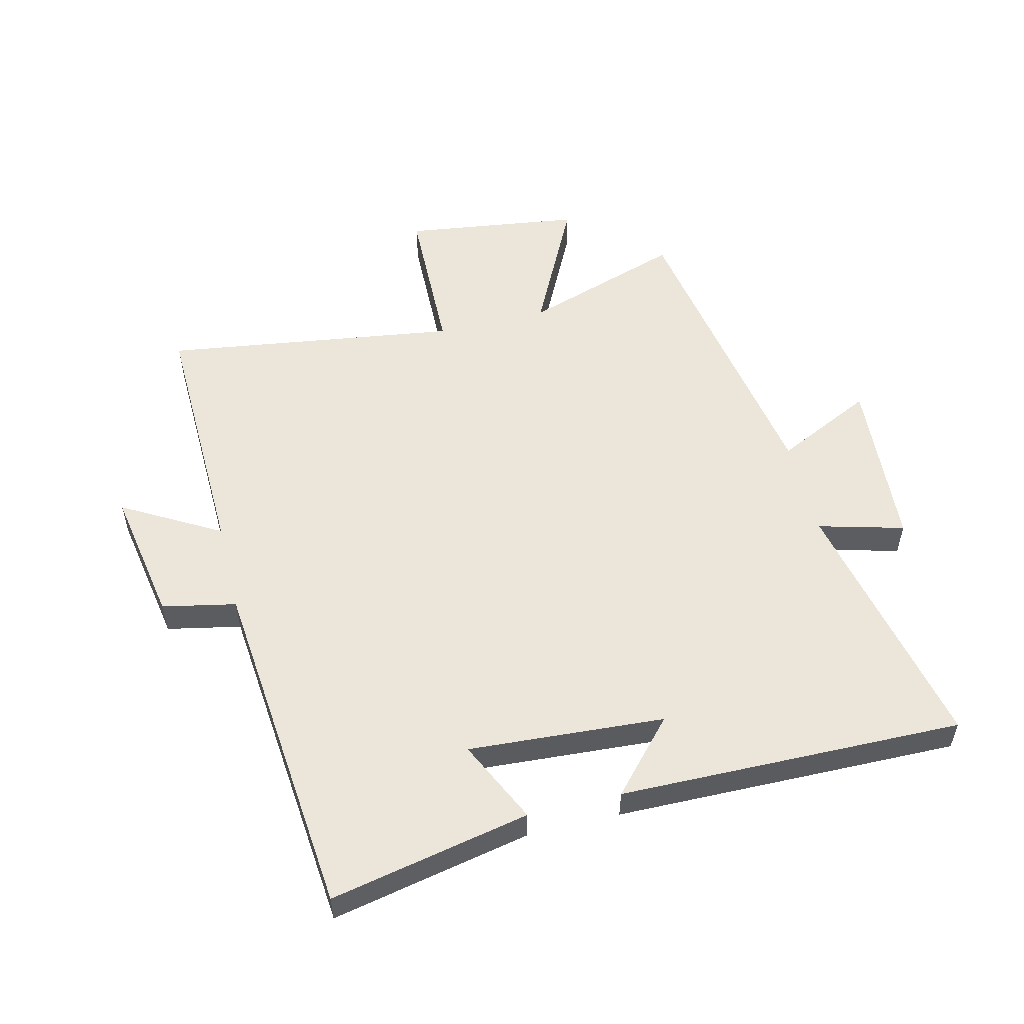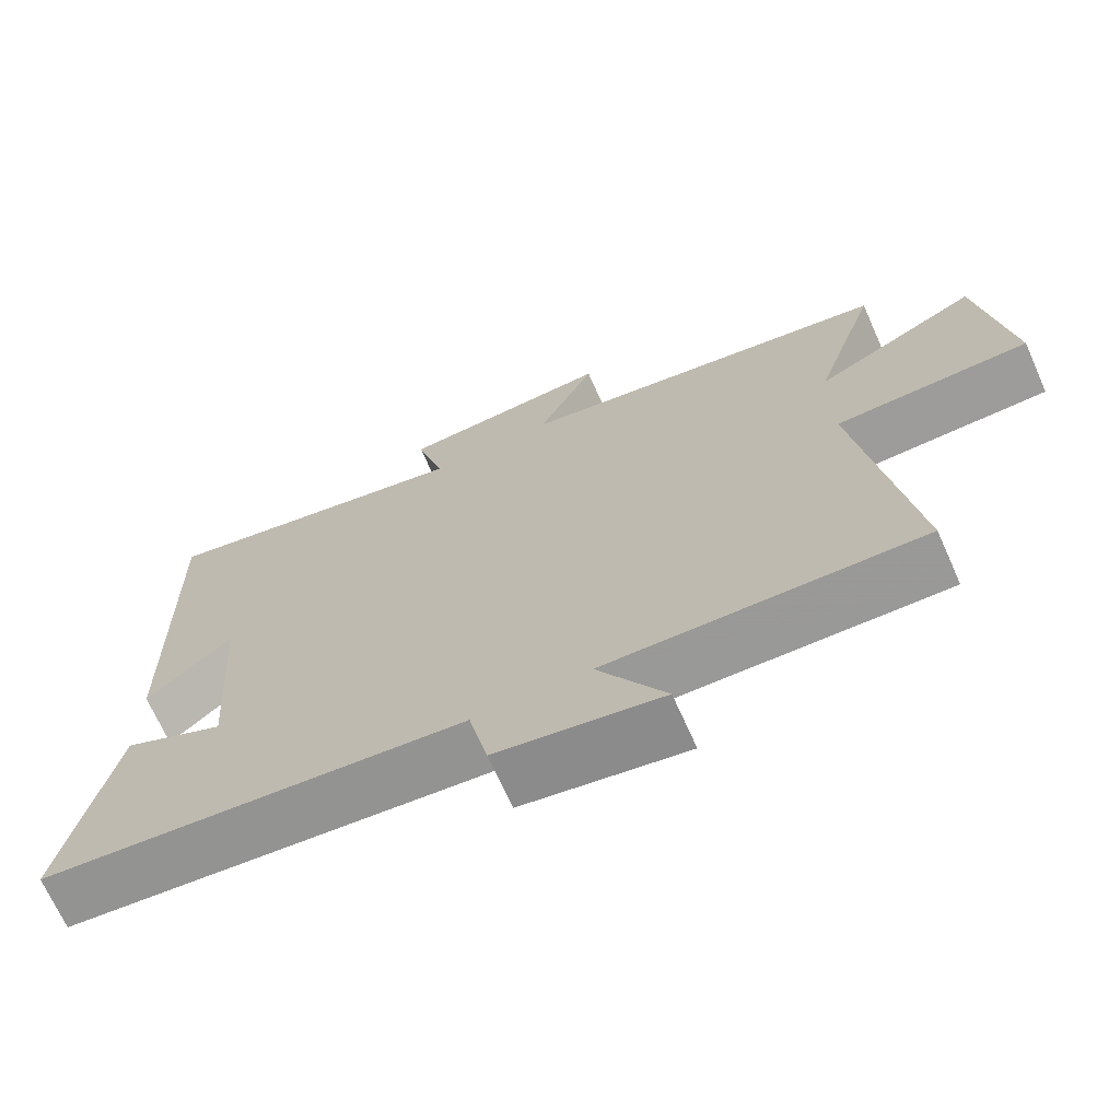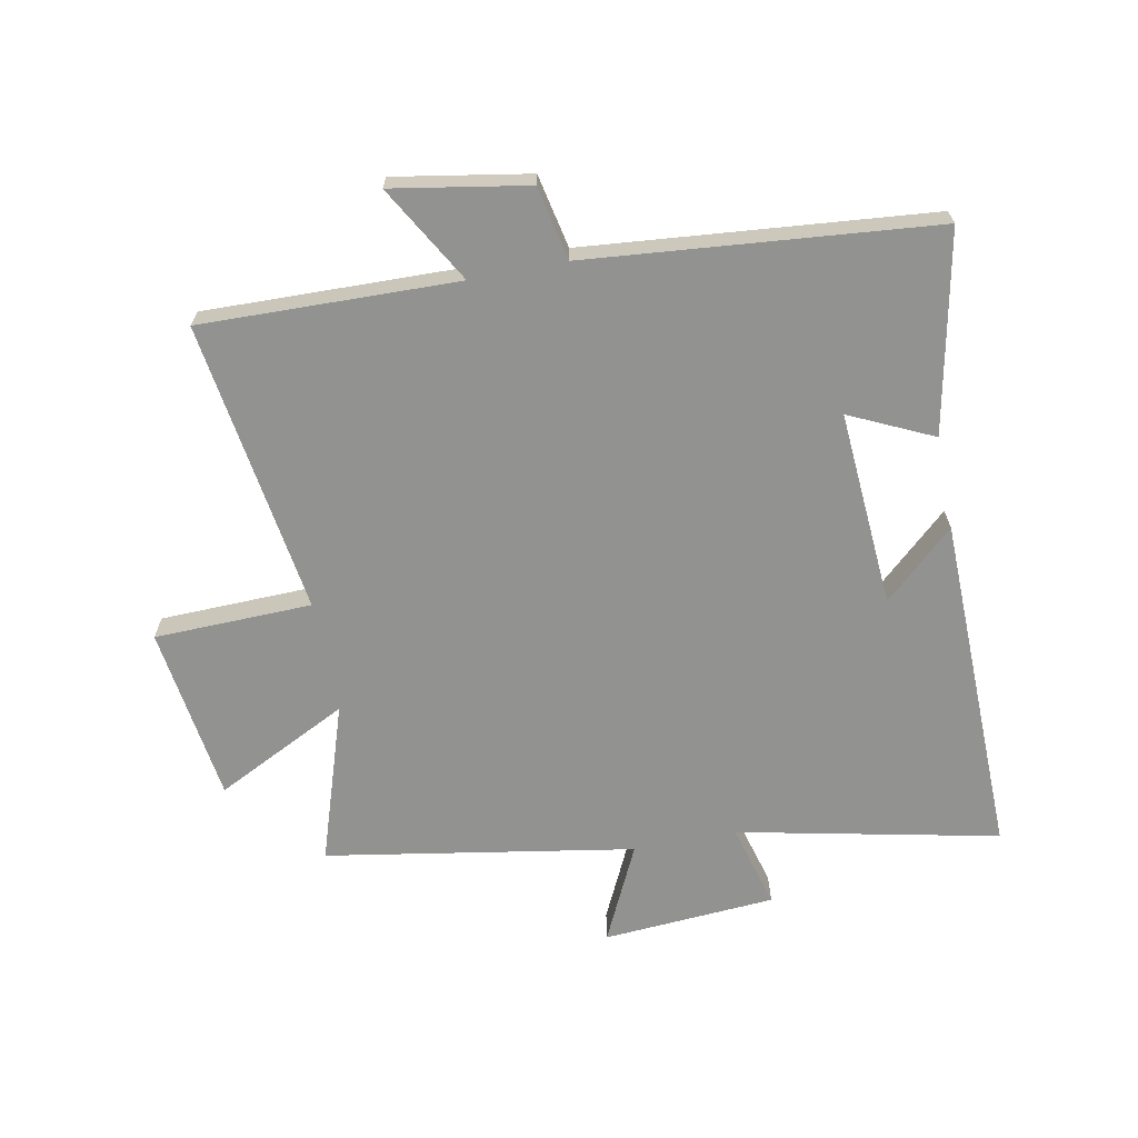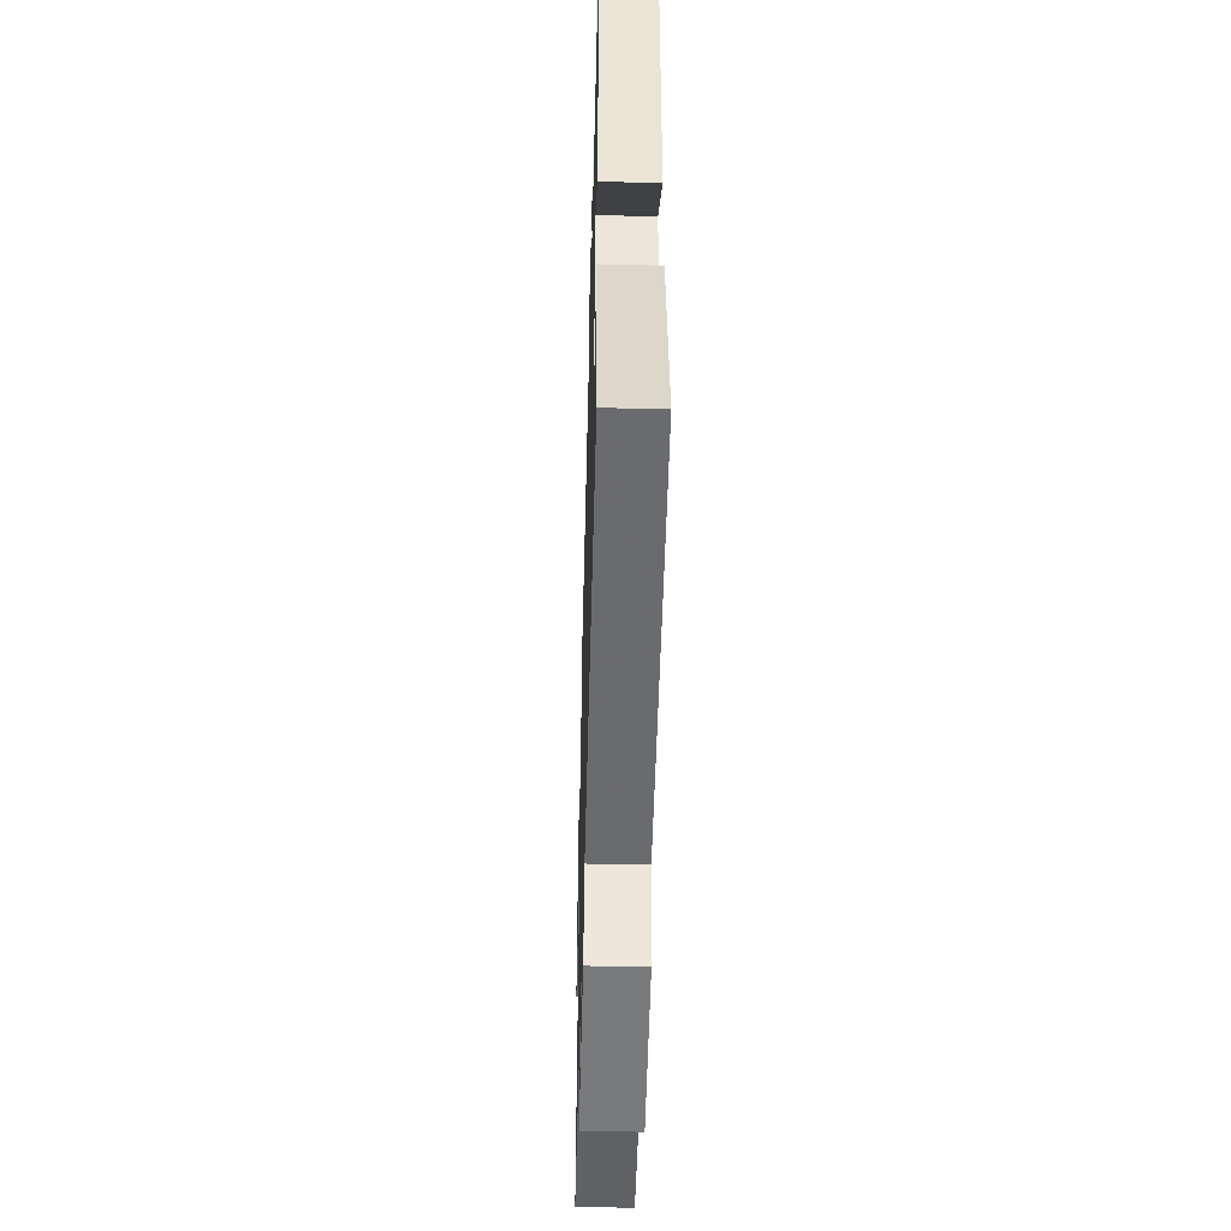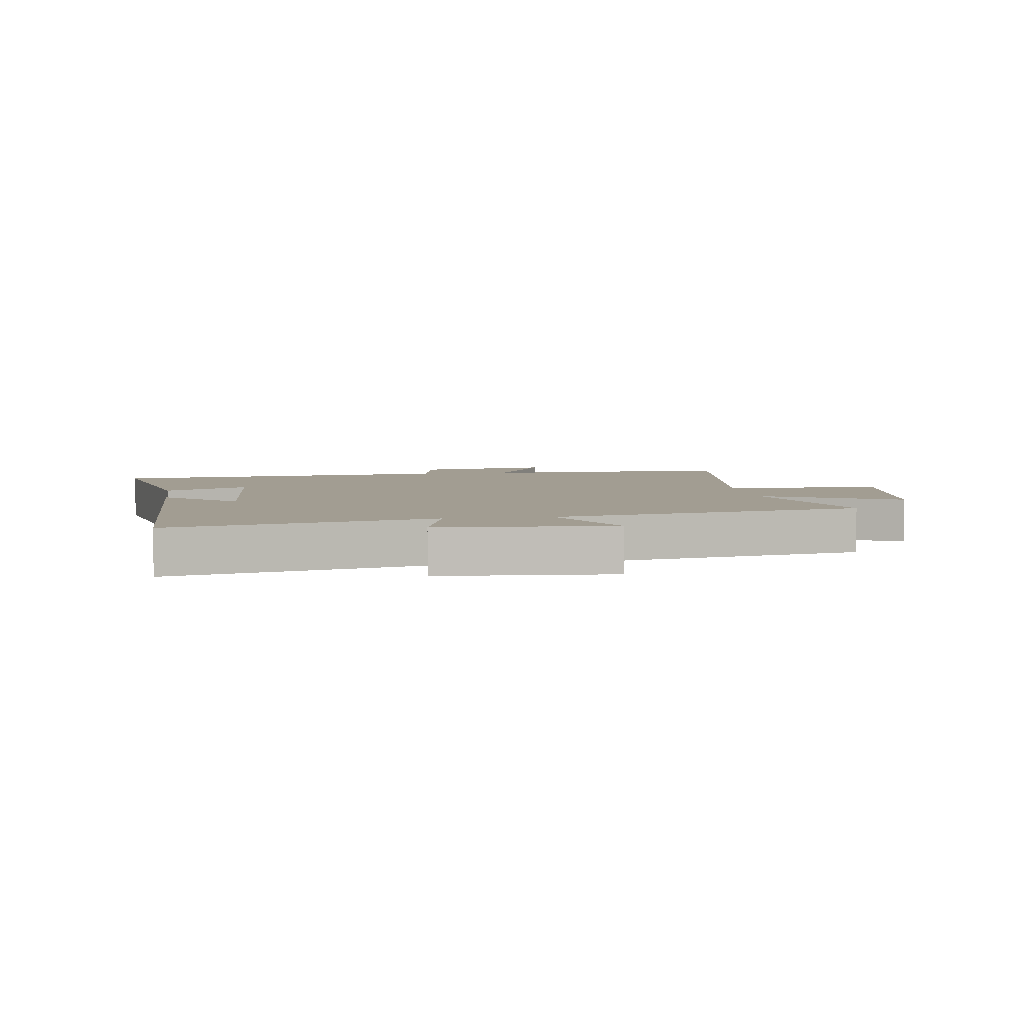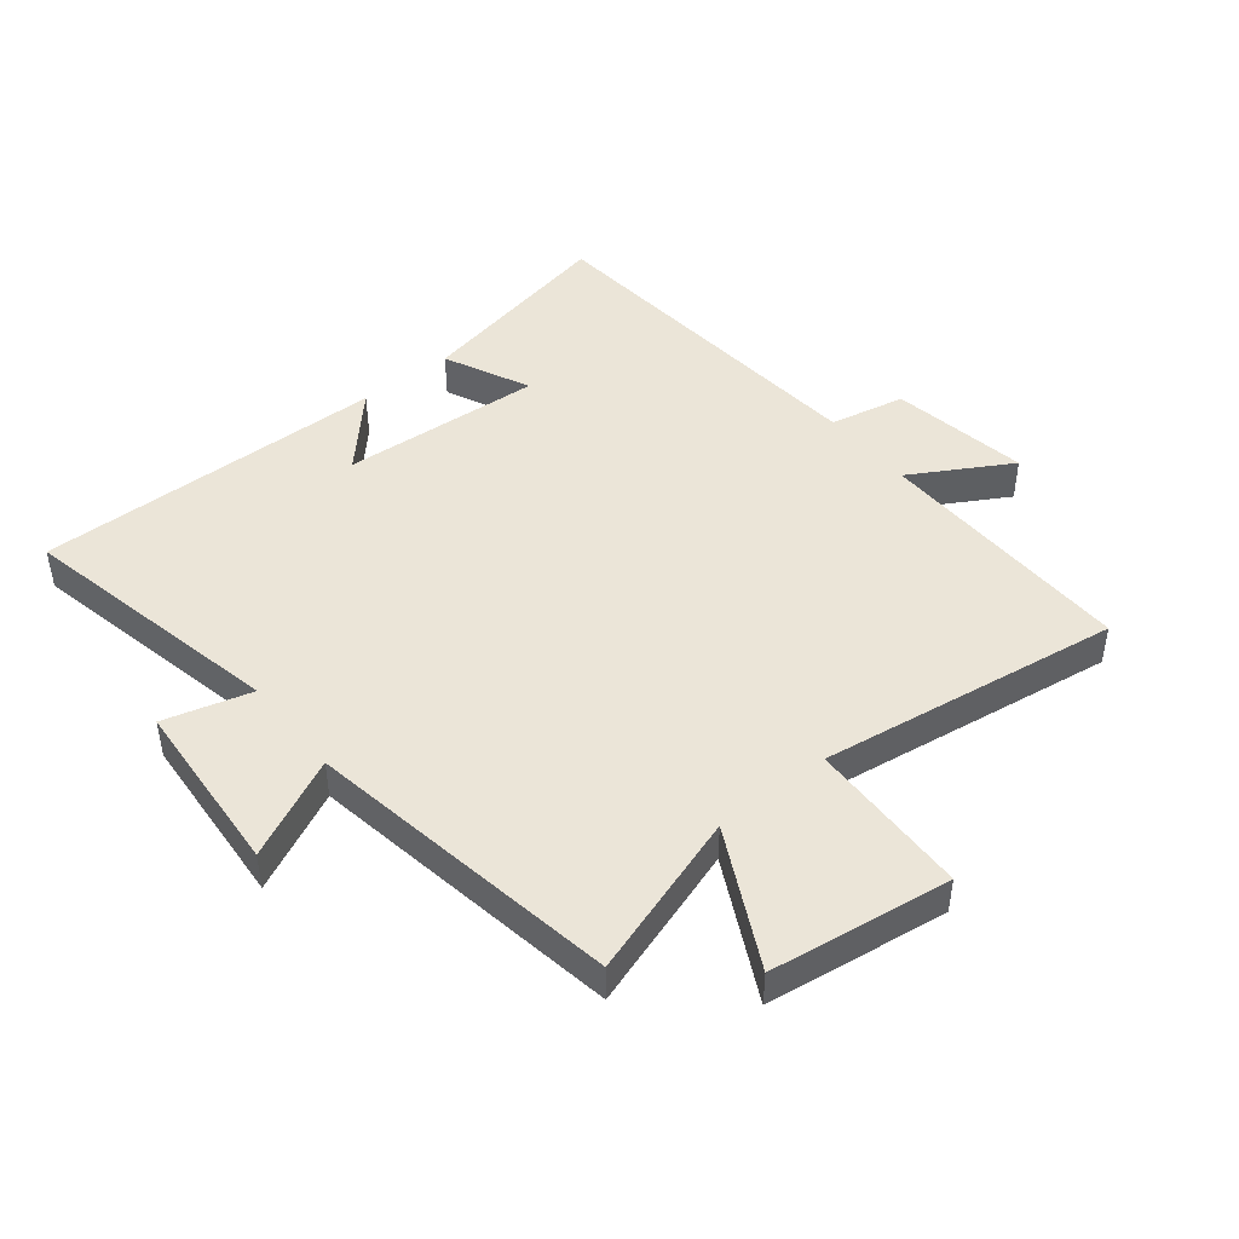
<metadata>
{"format":"obj","ext":"obj","renderer":"f3d","projection":"perspective","resolution":1024,"background":"white","views":[{"elev":54.4,"azim":-103.9,"up":"+Y"},{"elev":-69.5,"azim":24.1,"up":"+Z"},{"elev":-66.3,"azim":-169.0,"up":"+Y"},{"elev":-48.2,"azim":-91.5,"up":"+Z"},{"elev":4.9,"azim":-8.6,"up":"+Y"},{"elev":46.0,"azim":51.3,"up":"+Y"}]}
</metadata>
<code>
v -0.566 0.07 -0.448
v -0.5 0.07 -0.122
v -0.364 0.07 -0.186
v -0.386 0.07 0.134
v -0.5 0.07 0.03
v -0.51 0.07 0.59
v -0.085 0.07 0.5
v -0.123 0.07 0.639
v 0.159 0.07 0.659
v 0.083 0.07 0.5
v 0.585 0.07 0.415
v 0.5 0.07 0.155
v 0.717 0.07 0.264
v 0.757 0.07 -0.024
v 0.5 0.07 -0.031
v 0.57 0.07 -0.51
v 0.152 0.07 -0.5
v 0.243 0.07 -0.658
v 0.023 0.07 -0.62
v -0.002 0.07 -0.5
v -0.566 0 -0.448
v -0.5 0 -0.122
v -0.364 0 -0.186
v -0.386 0 0.134
v -0.5 0 0.03
v -0.51 0 0.59
v -0.085 0 0.5
v -0.123 0 0.639
v 0.159 0 0.659
v 0.083 0 0.5
v 0.585 0 0.415
v 0.5 0 0.155
v 0.717 0 0.264
v 0.757 0 -0.024
v 0.5 0 -0.031
v 0.57 0 -0.51
v 0.152 0 -0.5
v 0.243 0 -0.658
v 0.023 0 -0.62
v -0.002 0 -0.5
f 17 18 19 20
f 1 2 3
f 20 1 3
f 17 20 3
f 17 3 4
f 16 17 4
f 15 16 4
f 12 13 14 15
f 12 15 4
f 10 11 12 4
f 7 8 9 10
f 7 10 4
f 4 5 6 7
f 40 39 38 37
f 23 22 21
f 23 21 40
f 23 40 37
f 24 23 37
f 24 37 36
f 24 36 35
f 35 34 33 32
f 24 35 32
f 24 32 31 30
f 30 29 28 27
f 24 30 27
f 27 26 25 24
f 1 21 22 2
f 2 22 23 3
f 3 23 24 4
f 4 24 25 5
f 5 25 26 6
f 6 26 27 7
f 7 27 28 8
f 8 28 29 9
f 9 29 30 10
f 10 30 31 11
f 11 31 32 12
f 12 32 33 13
f 13 33 34 14
f 14 34 35 15
f 15 35 36 16
f 16 36 37 17
f 17 37 38 18
f 18 38 39 19
f 19 39 40 20
f 20 40 21 1

</code>
